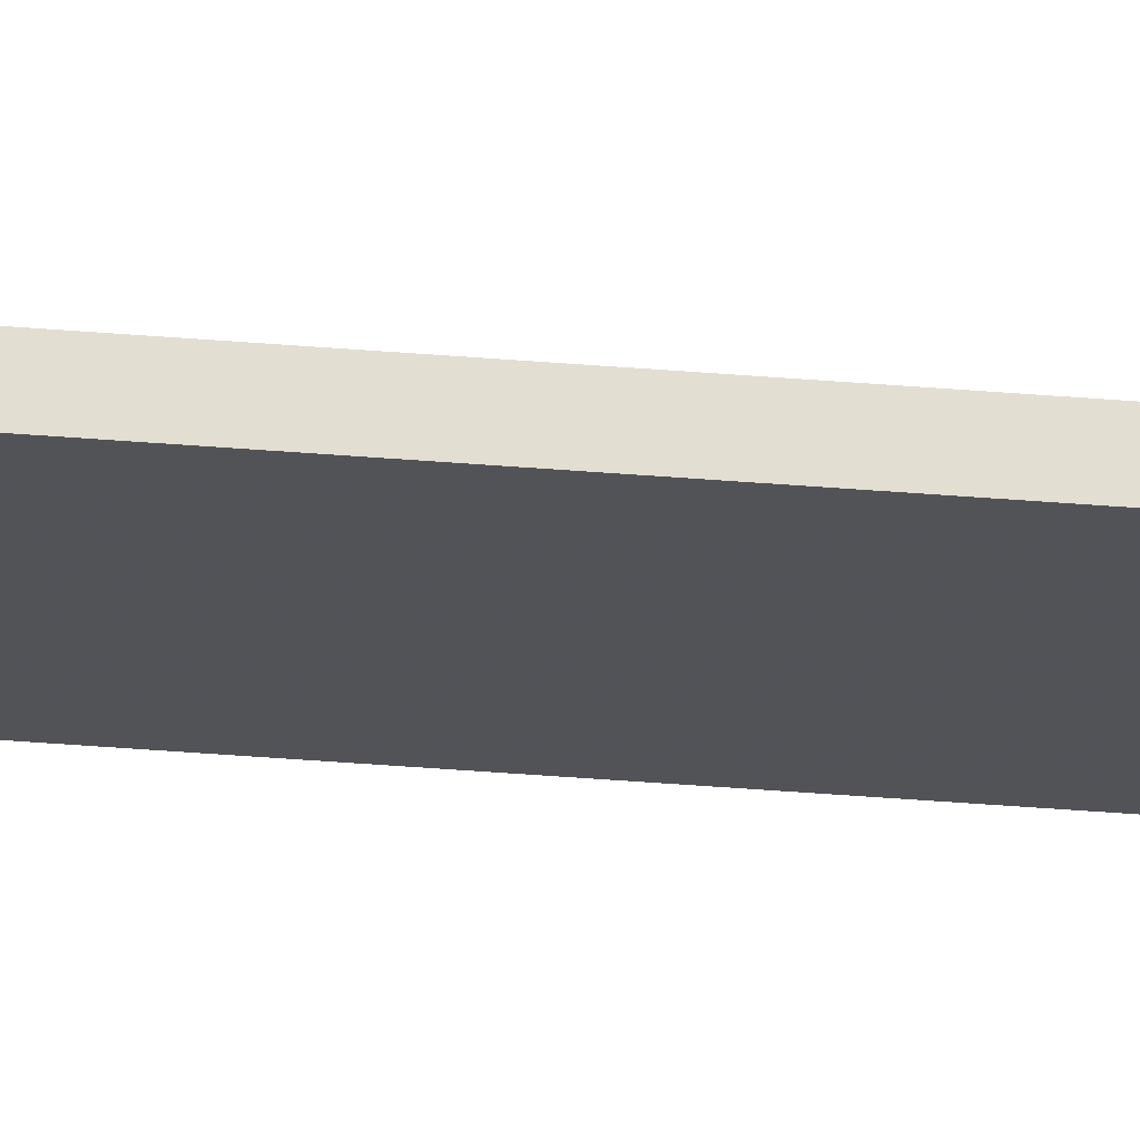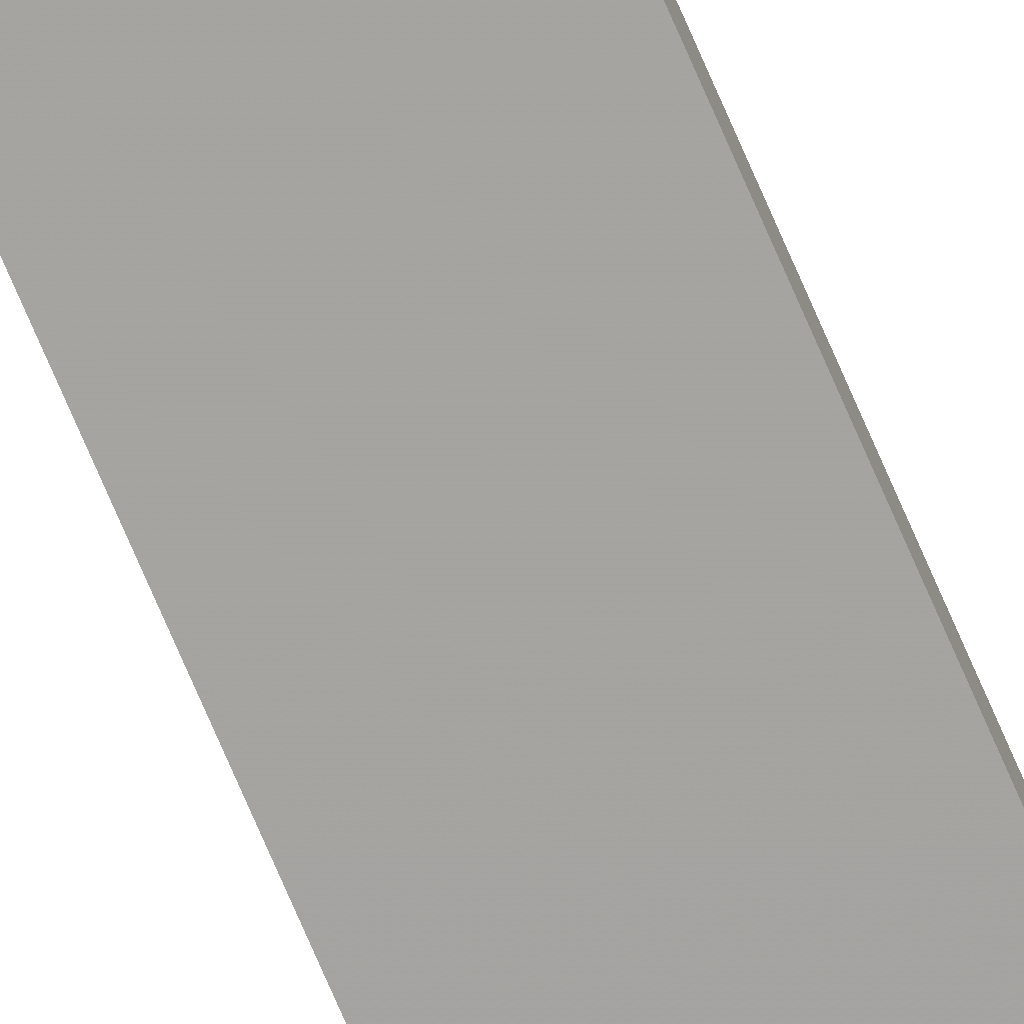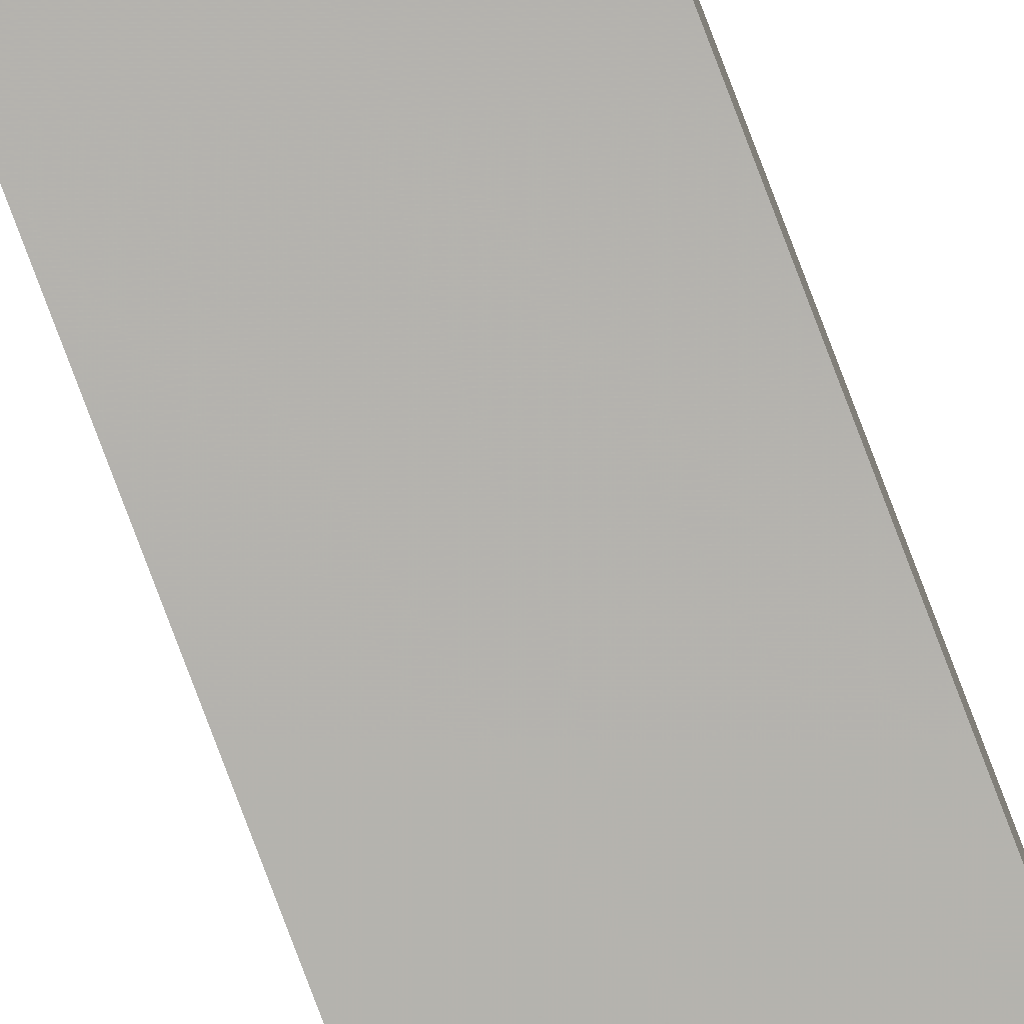
<metadata>
{"format":"obj","ext":"obj","renderer":"f3d","projection":"perspective","resolution":1024,"background":"white","views":[{"elev":-22.4,"azim":80.2,"up":"+Y"},{"elev":-73.1,"azim":-156.8,"up":"+Y"},{"elev":-79.9,"azim":20.7,"up":"+Y"}]}
</metadata>
<code>
o 2027
v 2251 1889 20
v 2251 1889 20
v 2251 1889 20
v 2251 1889 22.78
v 2251 1889 22.78
v 2251 1889 22.78
v 2251 1889 20
v 2251 1889 20
v 2251 1889 20
v 2251 1889 22.78
v 2251 1889 20
v 2251 1889 22.78
v 2251 1889 22.78
v 2251 1889 22.78
v 2251 1889 22.78
v 2251 1889 22.78
v 2251 1889 20
v 2251 1889 22.78
v 2251 1889 20
v 2251 1889 22.78
v 2251 1889 22.78
v 2251 1889 20
v 2251 1889 22.78
v 2251 1889 22.78
v 2251 1889 20
v 2251 1889 20
v 2251 1889 22.78
v 2251 1889 20
v 2251 1889 20
f 1 2 3
f 1 4 5
f 6 2 7
f 8 9 7
f 10 7 11
f 12 13 14
f 14 15 16
f 17 15 18
f 19 20 21
f 22 23 20
f 24 25 26
f 27 28 29

</code>
